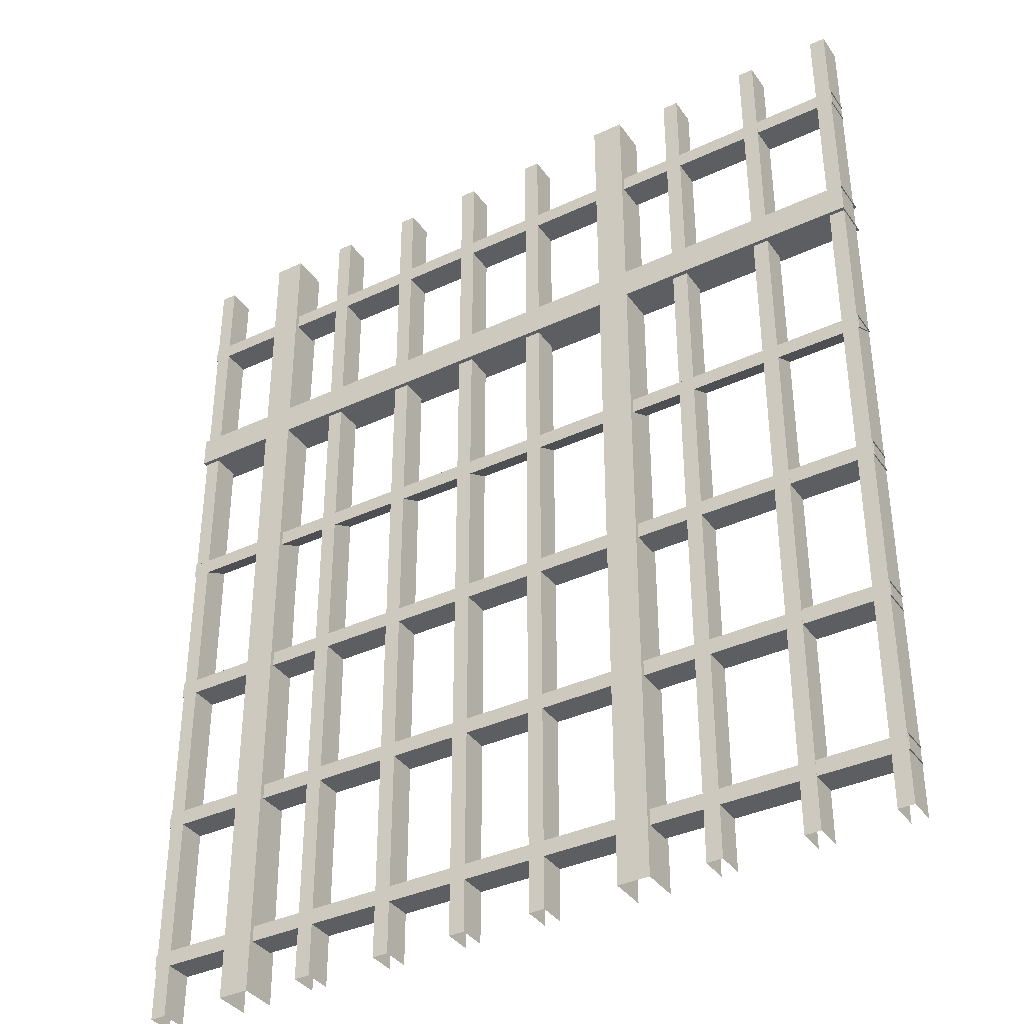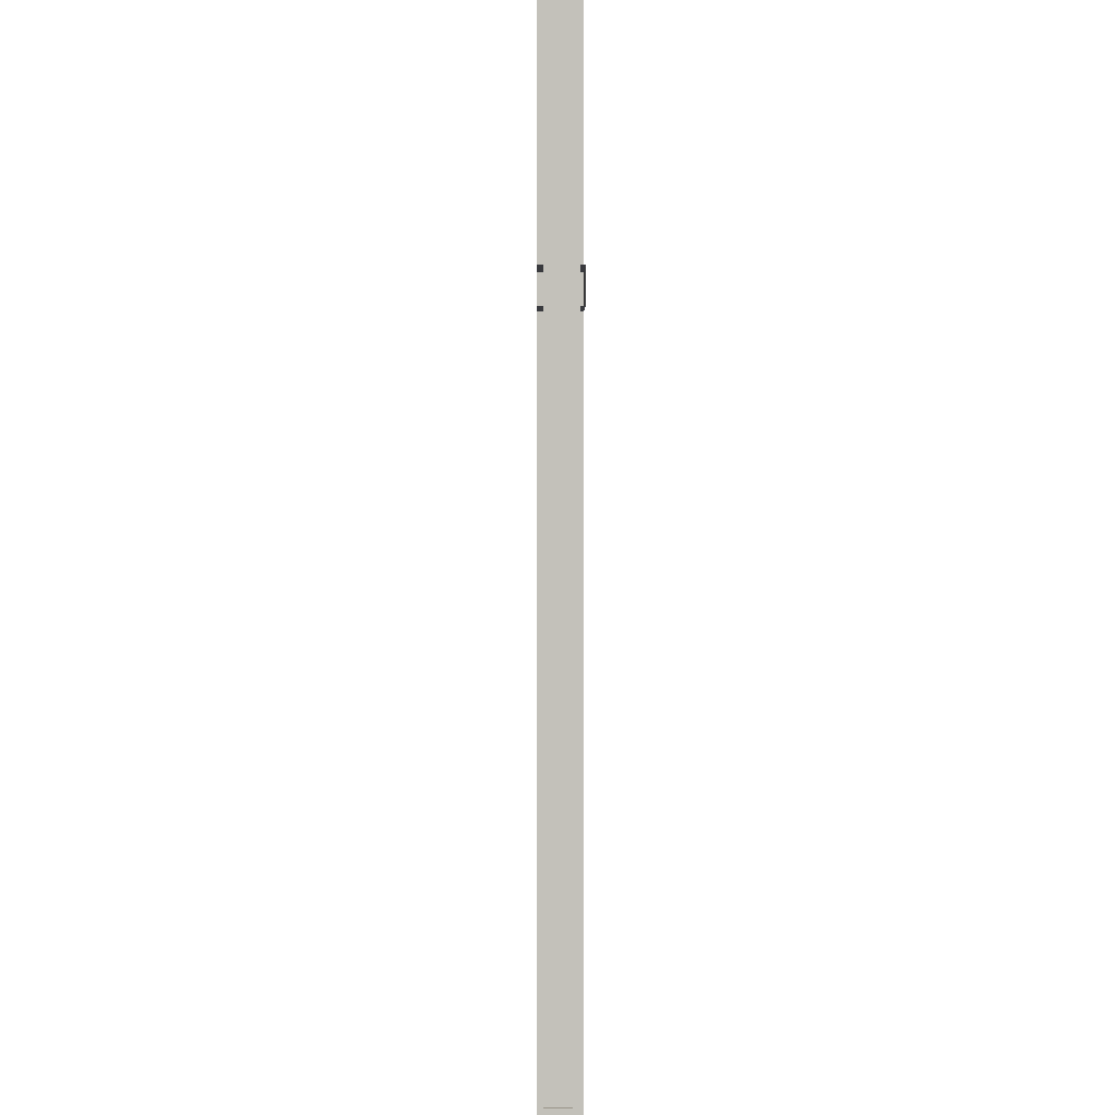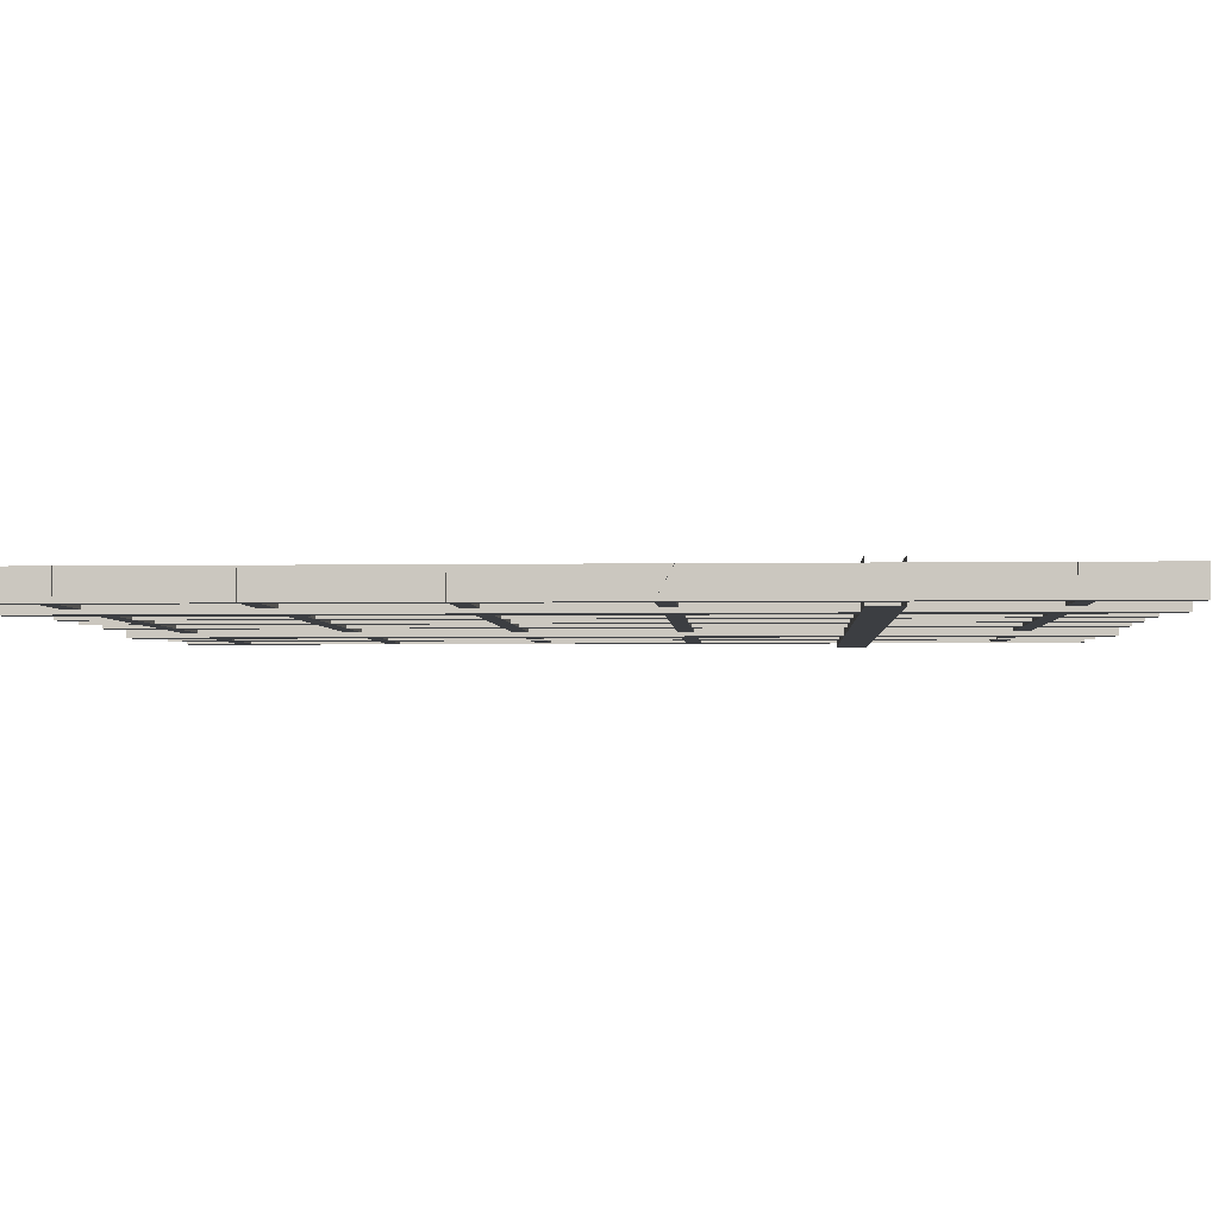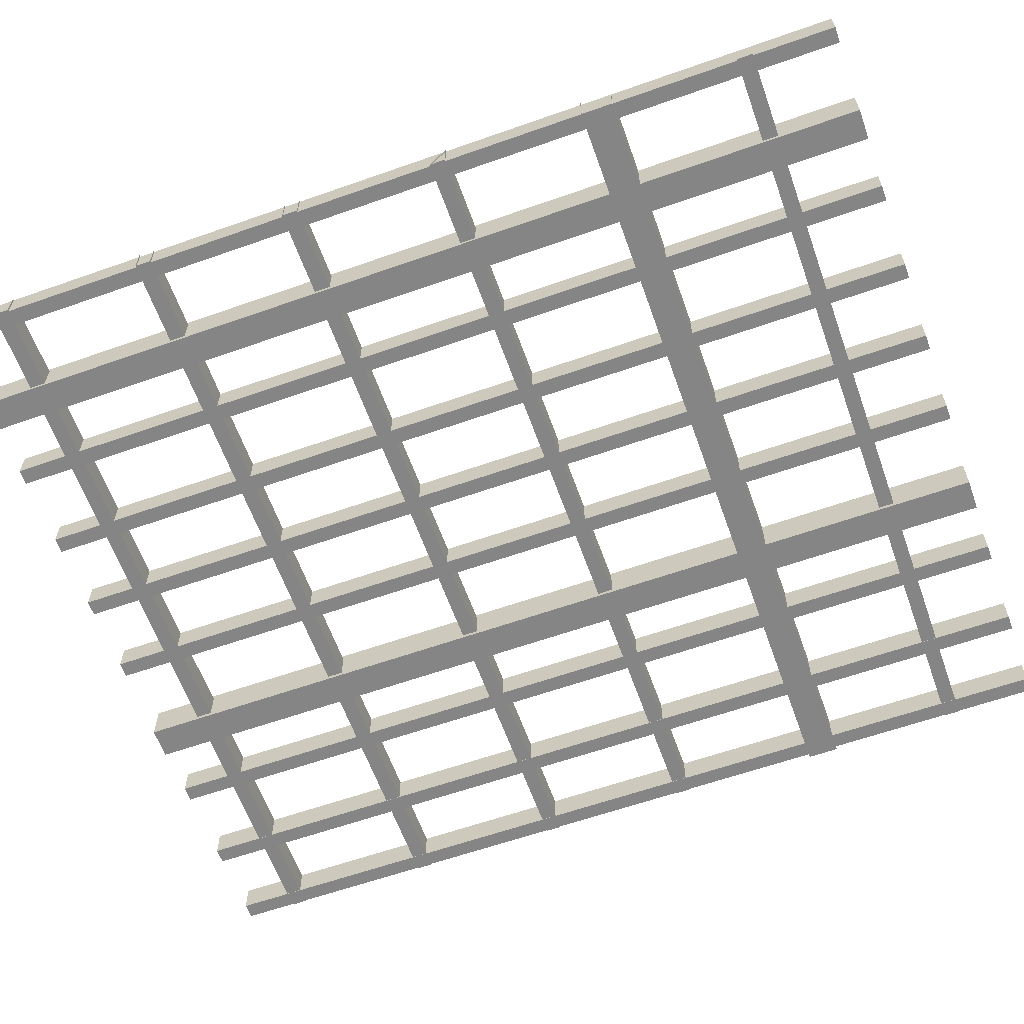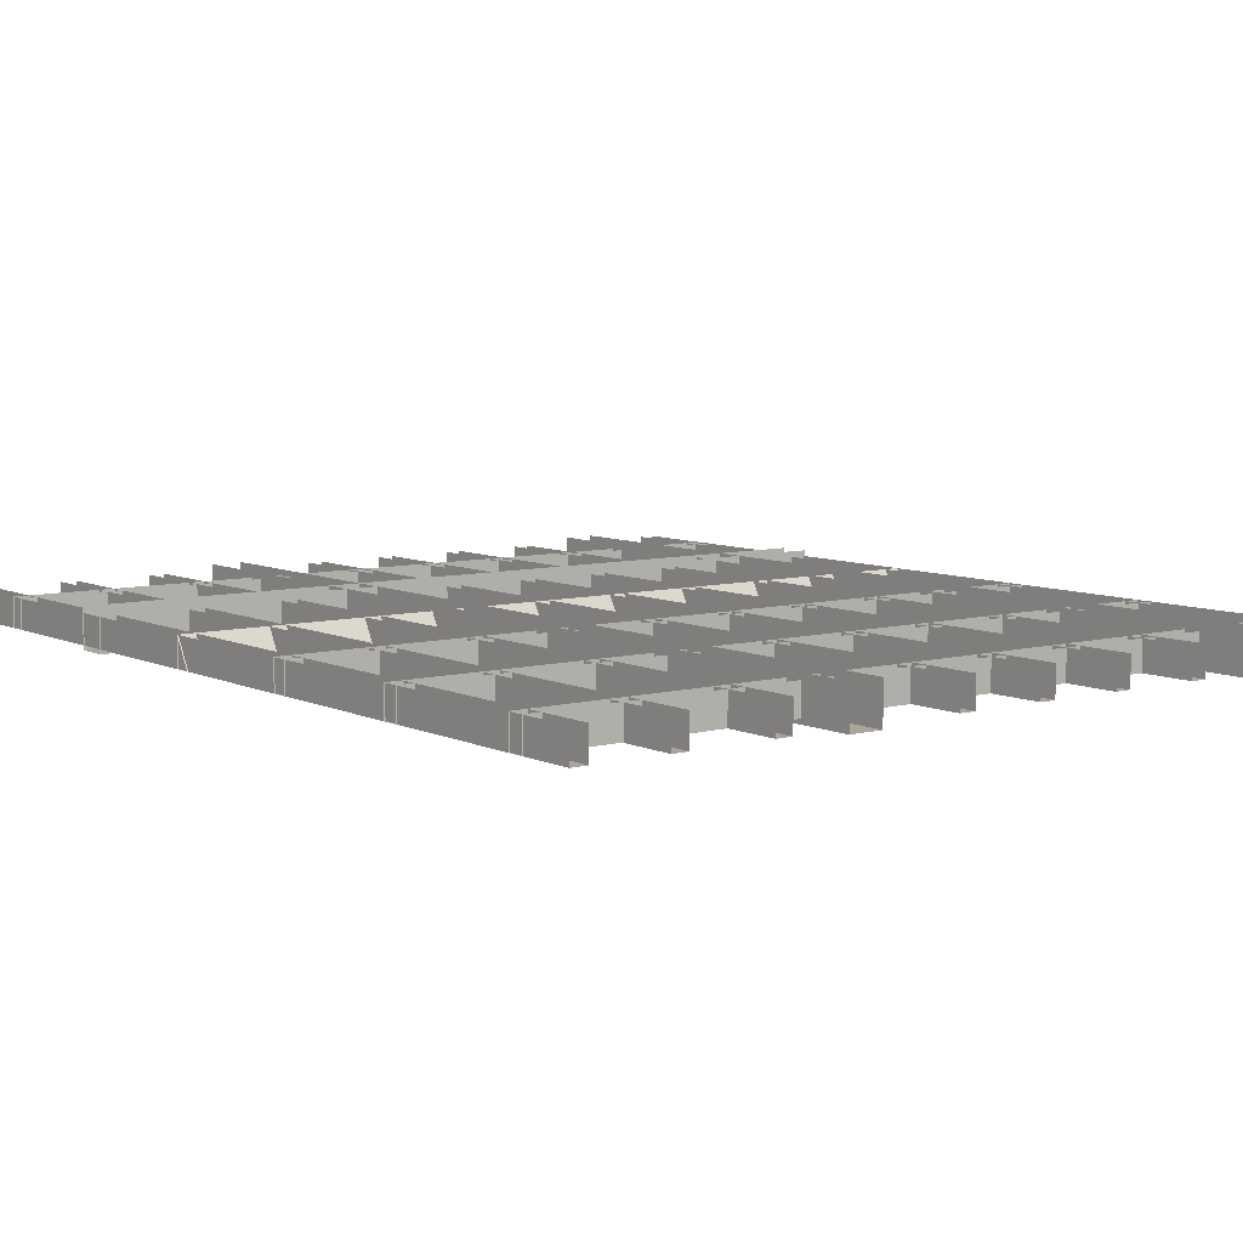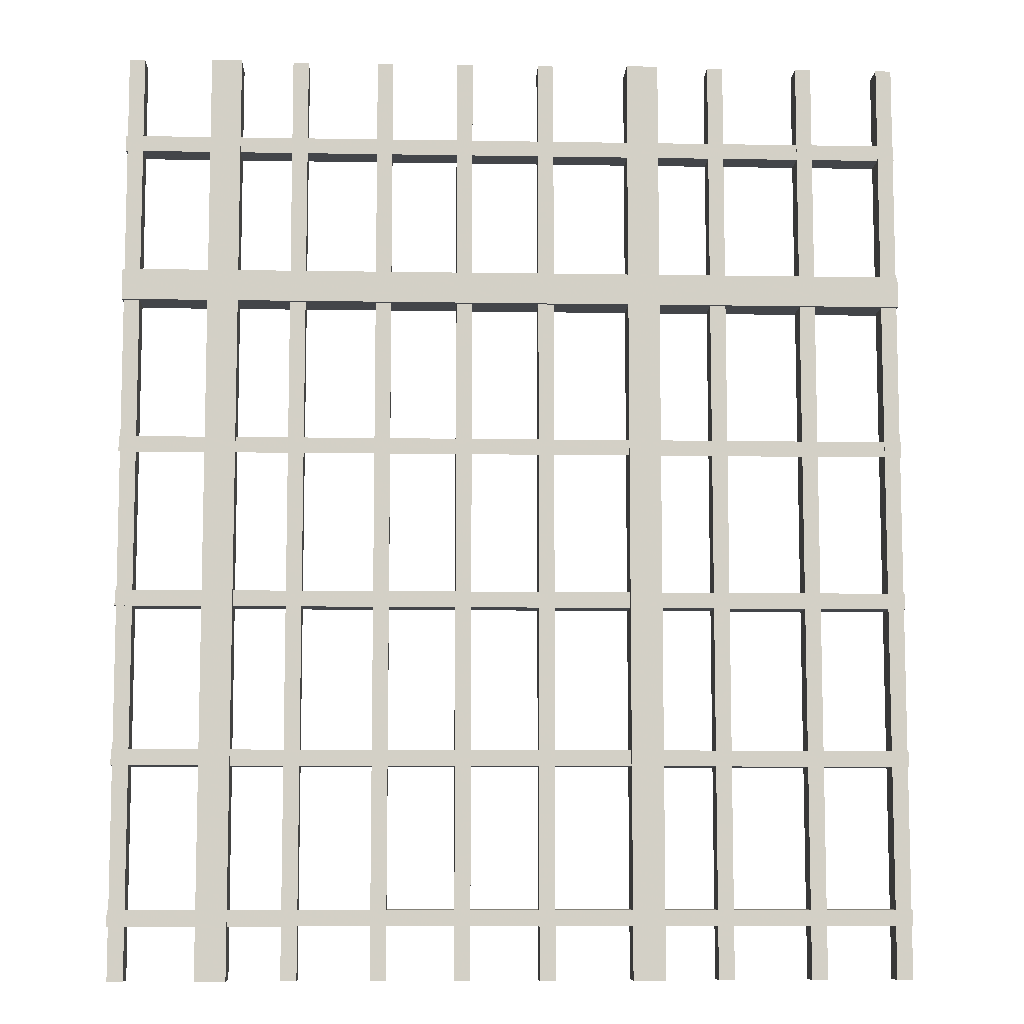
<metadata>
{"format":"obj","ext":"obj","renderer":"f3d","projection":"perspective","resolution":1024,"background":"white","views":[{"elev":-37.3,"azim":-148.9,"up":"+Y"},{"elev":2.6,"azim":89.6,"up":"+Y"},{"elev":-3.0,"azim":93.4,"up":"+Z"},{"elev":-61.7,"azim":109.7,"up":"+Z"},{"elev":7.6,"azim":-37.1,"up":"+Z"},{"elev":-8.6,"azim":177.4,"up":"+Y"}]}
</metadata>
<code>
o Cube.009_Cube.002
v -1.78 8.95 0.3686
v -1.78 8.95 0.09766
v -1.629 8.95 0.09766
v -1.629 8.95 0.3686
v -1.78 0.04375 0.3686
v -1.78 0.04375 0.09766
v -1.629 0.04375 0.09766
v -1.629 0.04375 0.3686
v -1.78 8.95 0.3686
v -1.78 8.95 0.09766
v -1.629 8.95 0.09766
v -1.629 8.95 0.3686
v -1.78 0.04375 0.3686
v -1.78 0.04375 0.09766
v -1.629 0.04375 0.09766
v -1.629 0.04375 0.3686
v -2.611 8.95 0.3686
v -2.611 8.95 0.09766
v -2.461 8.95 0.09766
v -2.461 8.95 0.3686
v -2.611 0.04375 0.3686
v -2.611 0.04375 0.09766
v -2.461 0.04375 0.09766
v -2.461 0.04375 0.3686
v -3.399 8.95 0.3686
v -3.399 8.95 0.09766
v -3.248 8.95 0.09766
v -3.248 8.95 0.3686
v -3.399 0.04375 0.3686
v -3.399 0.04375 0.09766
v -3.248 0.04375 0.09766
v -3.248 0.04375 0.3686
v -4.198 8.95 0.3686
v -4.198 8.95 0.09766
v -4.047 8.95 0.09766
v -4.047 8.95 0.3686
v -4.198 0.04375 0.3686
v -4.198 0.04375 0.09766
v -4.047 0.04375 0.09766
v -4.047 0.04375 0.3686
v -5.231 8.95 0.422
v -5.231 8.95 0.05646
v -4.925 8.95 0.05646
v -4.925 8.95 0.422
v -5.231 0.04375 0.422
v -5.231 0.04375 0.05646
v -4.925 0.04375 0.05646
v -4.925 0.04375 0.422
v -5.884 8.95 0.3686
v -5.884 8.95 0.09766
v -5.733 8.95 0.09766
v -5.733 8.95 0.3686
v -5.884 0.04375 0.3686
v -5.884 0.04375 0.09766
v -5.733 0.04375 0.09766
v -5.733 0.04375 0.3686
v -1.126 8.95 0.422
v -1.126 8.95 0.05646
v -0.8327 8.95 0.05646
v -0.8327 8.95 0.422
v -1.126 0.04375 0.3274
v -1.126 0.04375 0.05646
v -0.8327 0.04375 0.05646
v -0.8327 0.04375 0.422
v -1.126 8.95 0.3274
v -1.126 8.95 0.05646
v -0.8327 8.95 0.05646
v -0.8327 8.95 0.422
v -1.126 0.04375 0.422
v -1.126 0.04375 0.05646
v -0.8327 0.04375 0.05646
v -0.8327 0.04375 0.3274
v -0.1742 8.95 0.3686
v -0.1742 8.95 0.09766
v -0.02345 8.95 0.09766
v -0.02345 8.95 0.3686
v -0.1742 0.04375 0.3686
v -0.1742 0.04375 0.09766
v -0.02345 0.04375 0.09766
v -0.02345 0.04375 0.3686
v -0.1742 8.95 0.3686
v -0.1742 8.95 0.09766
v -0.02345 8.95 0.09766
v -0.02345 8.95 0.3686
v -0.1742 0.04375 0.3686
v -0.1742 0.04375 0.09766
v -0.02345 0.04375 0.09766
v -0.02345 0.04375 0.3686
v -7.582 0.5463 0.3686
v -7.582 0.5463 0.09766
v -7.582 0.6971 0.09766
v -7.582 0.6971 0.3686
v -0.008784 0.5465 0.3686
v -0.008784 0.5465 0.09766
v -0.008787 0.6973 0.09766
v -0.008787 0.6973 0.3686
v -6.764 8.95 0.3648
v -6.764 8.95 0.09383
v -6.614 8.95 0.09383
v -6.614 8.95 0.3648
v -6.764 0.04375 0.3648
v -6.764 0.04375 0.09383
v -6.614 0.04375 0.09383
v -6.614 0.04375 0.3648
v -7.572 8.95 0.3648
v -7.572 8.95 0.09383
v -7.421 8.95 0.09383
v -7.421 8.95 0.3648
v -7.572 0.04375 0.3648
v -7.572 0.04375 0.09383
v -7.421 0.04375 0.09383
v -7.421 0.04375 0.3648
v -7.582 2.041 0.3686
v -7.582 2.041 0.09766
v -7.582 2.192 0.09766
v -7.582 2.192 0.3686
v -0.008784 2.041 0.3686
v -0.008784 2.041 0.09766
v -0.008787 2.192 0.09766
v -0.008787 2.192 0.3686
v -7.582 3.552 0.3686
v -7.582 3.552 0.09766
v -7.582 3.703 0.09766
v -7.582 3.703 0.3686
v -0.008784 3.552 0.3686
v -0.008784 3.552 0.09766
v -0.008787 3.703 0.09766
v -0.008787 3.703 0.3686
v -7.582 5.185 0.3686
v -7.582 5.037 0.09766
v -7.582 5.188 0.09766
v -7.582 5.188 0.3686
v -0.008784 5.185 0.3686
v -0.008784 5.038 0.09766
v -0.008787 5.188 0.09766
v -0.008787 5.188 0.3686
v -7.582 6.528 0.422
v -7.582 6.528 0.05645
v -7.582 6.828 0.05645
v -7.582 6.828 0.422
v -0.008784 6.528 0.422
v -0.008784 6.528 0.05646
v -0.008787 6.828 0.05646
v -0.008786 6.828 0.422
v -7.582 8.025 0.3686
v -7.582 8.025 0.09766
v -7.582 8.176 0.09766
v -7.582 8.176 0.3686
v -0.008784 8.025 0.3686
v -0.008784 8.025 0.09766
v -0.008787 8.176 0.09766
v -0.008787 8.176 0.3686
f 5 1 2 6
f 6 2 3 7
f 7 3 4 8
f 13 9 10 14
f 15 11 12 16
f 14 10 11 15
f 21 17 18 22
f 23 19 20 24
f 22 18 19 23
f 29 25 26 30
f 31 27 28 32
f 30 26 27 31
f 37 33 34 38
f 39 35 36 40
f 38 34 35 39
f 45 41 42 46
f 47 43 44 48
f 46 42 43 47
f 53 49 50 54
f 55 51 52 56
f 54 50 51 55
f 61 57 58 62
f 62 58 59 63
f 63 59 60 64
f 69 65 66 70
f 71 67 68 72
f 70 66 67 71
f 77 73 74 78
f 78 74 75 79
f 79 75 76 80
f 85 81 82 86
f 87 83 84 88
f 86 82 83 87
f 91 95 94 90
f 90 94 93 89
f 92 96 95 91
f 101 97 98 102
f 103 99 100 104
f 102 98 99 103
f 109 105 106 110
f 111 107 108 112
f 110 106 107 111
f 115 119 118 114
f 114 118 117 113
f 116 120 119 115
f 123 127 126 122
f 122 126 125 121
f 124 128 127 123
f 131 135 134 130
f 130 134 133 129
f 132 136 135 131
f 139 143 142 138
f 138 142 141 137
f 140 144 143 139
f 147 151 150 146
f 146 150 149 145
f 148 152 151 147

</code>
